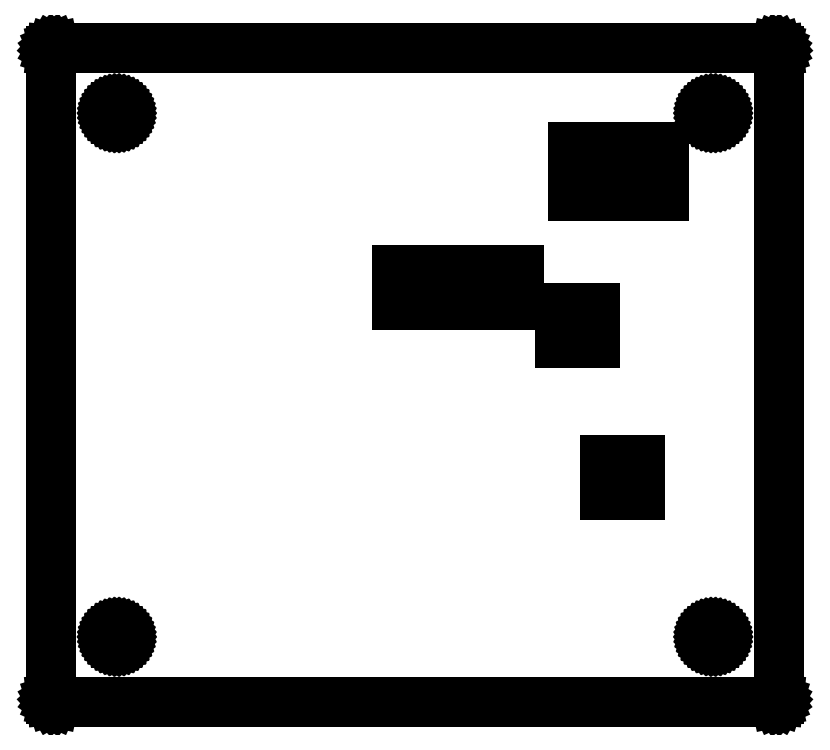
<metadata>
{"format":"dxf","ext":"dxf","renderer":"ezdxf+matplotlib","layout":"modelspace","background":"white","min_lineweight":24,"dpi":150}
</metadata>
<code>
0
SECTION
2
ENTITIES
0
LINE
8
0
10
124.3
20
-112.5
11
124.5
21
-112.4
0
LINE
8
0
10
124.5
20
-112.4
11
124.7
21
-112.2
0
LINE
8
0
10
124.7
20
-112.2
11
124.8
21
-112.1
0
LINE
8
0
10
124.8
20
-112.1
11
124.9
21
-111.9
0
LINE
8
0
10
124.9
20
-111.9
11
125
21
-111.7
0
LINE
8
0
10
125
20
-111.7
11
125
21
-111.5
0
LINE
8
0
10
125
20
-111.5
11
125
21
111.5
0
LINE
8
0
10
125
20
111.5
11
125
21
111.7
0
LINE
8
0
10
125
20
111.7
11
124.9
21
111.9
0
LINE
8
0
10
124.9
20
111.9
11
124.8
21
112.1
0
LINE
8
0
10
124.8
20
112.1
11
124.7
21
112.2
0
LINE
8
0
10
124.7
20
112.2
11
124.5
21
112.4
0
LINE
8
0
10
124.5
20
112.4
11
124.3
21
112.5
0
LINE
8
0
10
124.3
20
112.5
11
124.1
21
112.5
0
LINE
8
0
10
124.1
20
112.5
11
-124.1
21
112.5
0
LINE
8
0
10
-124.1
20
112.5
11
-124.3
21
112.5
0
LINE
8
0
10
-124.3
20
112.5
11
-124.5
21
112.4
0
LINE
8
0
10
-124.5
20
112.4
11
-124.7
21
112.2
0
LINE
8
0
10
-124.7
20
112.2
11
-124.8
21
112.1
0
LINE
8
0
10
-124.8
20
112.1
11
-124.9
21
111.9
0
LINE
8
0
10
-124.9
20
111.9
11
-125
21
111.7
0
LINE
8
0
10
-125
20
111.7
11
-125
21
111.5
0
LINE
8
0
10
-125
20
111.5
11
-125
21
-111.5
0
LINE
8
0
10
-125
20
-111.5
11
-125
21
-111.7
0
LINE
8
0
10
-125
20
-111.7
11
-124.9
21
-111.9
0
LINE
8
0
10
-124.9
20
-111.9
11
-124.8
21
-112.1
0
LINE
8
0
10
-124.8
20
-112.1
11
-124.7
21
-112.2
0
LINE
8
0
10
-124.7
20
-112.2
11
-124.5
21
-112.4
0
LINE
8
0
10
-124.5
20
-112.4
11
-124.3
21
-112.5
0
LINE
8
0
10
-124.3
20
-112.5
11
-124.1
21
-112.5
0
LINE
8
0
10
-124.1
20
-112.5
11
124.1
21
-112.5
0
LINE
8
0
10
124.1
20
-112.5
11
124.3
21
-112.5
0
LINE
8
0
10
-102.6
20
87.85
11
-102.9
21
87.89
0
LINE
8
0
10
-102.9
20
87.89
11
-103.2
21
87.96
0
LINE
8
0
10
-103.2
20
87.96
11
-103.4
21
88.05
0
LINE
8
0
10
-103.4
20
88.05
11
-103.7
21
88.18
0
LINE
8
0
10
-103.7
20
88.18
11
-103.9
21
88.34
0
LINE
8
0
10
-103.9
20
88.34
11
-104.1
21
88.53
0
LINE
8
0
10
-104.1
20
88.53
11
-104.2
21
88.74
0
LINE
8
0
10
-104.2
20
88.74
11
-104.4
21
88.96
0
LINE
8
0
10
-104.4
20
88.96
11
-104.5
21
89.21
0
LINE
8
0
10
-104.5
20
89.21
11
-104.6
21
89.47
0
LINE
8
0
10
-104.6
20
89.47
11
-104.6
21
89.73
0
LINE
8
0
10
-104.6
20
89.73
11
-104.7
21
90
0
LINE
8
0
10
-104.7
20
90
11
-104.6
21
90.27
0
LINE
8
0
10
-104.6
20
90.27
11
-104.6
21
90.53
0
LINE
8
0
10
-104.6
20
90.53
11
-104.5
21
90.79
0
LINE
8
0
10
-104.5
20
90.79
11
-104.4
21
91.04
0
LINE
8
0
10
-104.4
20
91.04
11
-104.2
21
91.26
0
LINE
8
0
10
-104.2
20
91.26
11
-104.1
21
91.47
0
LINE
8
0
10
-104.1
20
91.47
11
-103.9
21
91.66
0
LINE
8
0
10
-103.9
20
91.66
11
-103.7
21
91.82
0
LINE
8
0
10
-103.7
20
91.82
11
-103.4
21
91.95
0
LINE
8
0
10
-103.4
20
91.95
11
-103.2
21
92.04
0
LINE
8
0
10
-103.2
20
92.04
11
-102.9
21
92.11
0
LINE
8
0
10
-102.9
20
92.11
11
-102.6
21
92.15
0
LINE
8
0
10
-102.6
20
92.15
11
-102.4
21
92.15
0
LINE
8
0
10
-102.4
20
92.15
11
-102.1
21
92.11
0
LINE
8
0
10
-102.1
20
92.11
11
-101.8
21
92.04
0
LINE
8
0
10
-101.8
20
92.04
11
-101.6
21
91.95
0
LINE
8
0
10
-101.6
20
91.95
11
-101.3
21
91.82
0
LINE
8
0
10
-101.3
20
91.82
11
-101.1
21
91.66
0
LINE
8
0
10
-101.1
20
91.66
11
-100.9
21
91.47
0
LINE
8
0
10
-100.9
20
91.47
11
-100.8
21
91.26
0
LINE
8
0
10
-100.8
20
91.26
11
-100.6
21
91.04
0
LINE
8
0
10
-100.6
20
91.04
11
-100.5
21
90.79
0
LINE
8
0
10
-100.5
20
90.79
11
-100.4
21
90.53
0
LINE
8
0
10
-100.4
20
90.53
11
-100.4
21
90.27
0
LINE
8
0
10
-100.4
20
90.27
11
-100.3
21
90
0
LINE
8
0
10
-100.3
20
90
11
-100.4
21
89.73
0
LINE
8
0
10
-100.4
20
89.73
11
-100.4
21
89.47
0
LINE
8
0
10
-100.4
20
89.47
11
-100.5
21
89.21
0
LINE
8
0
10
-100.5
20
89.21
11
-100.6
21
88.96
0
LINE
8
0
10
-100.6
20
88.96
11
-100.8
21
88.74
0
LINE
8
0
10
-100.8
20
88.74
11
-100.9
21
88.53
0
LINE
8
0
10
-100.9
20
88.53
11
-101.1
21
88.34
0
LINE
8
0
10
-101.1
20
88.34
11
-101.3
21
88.18
0
LINE
8
0
10
-101.3
20
88.18
11
-101.6
21
88.05
0
LINE
8
0
10
-101.6
20
88.05
11
-101.8
21
87.96
0
LINE
8
0
10
-101.8
20
87.96
11
-102.1
21
87.89
0
LINE
8
0
10
-102.1
20
87.89
11
-102.4
21
87.85
0
LINE
8
0
10
-102.4
20
87.85
11
-102.6
21
87.85
0
LINE
8
0
10
102.4
20
87.85
11
102.1
21
87.89
0
LINE
8
0
10
102.1
20
87.89
11
101.8
21
87.96
0
LINE
8
0
10
101.8
20
87.96
11
101.6
21
88.05
0
LINE
8
0
10
101.6
20
88.05
11
101.3
21
88.18
0
LINE
8
0
10
101.3
20
88.18
11
101.1
21
88.34
0
LINE
8
0
10
101.1
20
88.34
11
100.9
21
88.53
0
LINE
8
0
10
100.9
20
88.53
11
100.8
21
88.74
0
LINE
8
0
10
100.8
20
88.74
11
100.6
21
88.96
0
LINE
8
0
10
100.6
20
88.96
11
100.5
21
89.21
0
LINE
8
0
10
100.5
20
89.21
11
100.4
21
89.47
0
LINE
8
0
10
100.4
20
89.47
11
100.4
21
89.73
0
LINE
8
0
10
100.4
20
89.73
11
100.3
21
90
0
LINE
8
0
10
100.3
20
90
11
100.4
21
90.27
0
LINE
8
0
10
100.4
20
90.27
11
100.4
21
90.53
0
LINE
8
0
10
100.4
20
90.53
11
100.5
21
90.79
0
LINE
8
0
10
100.5
20
90.79
11
100.6
21
91.04
0
LINE
8
0
10
100.6
20
91.04
11
100.8
21
91.26
0
LINE
8
0
10
100.8
20
91.26
11
100.9
21
91.47
0
LINE
8
0
10
100.9
20
91.47
11
101.1
21
91.66
0
LINE
8
0
10
101.1
20
91.66
11
101.3
21
91.82
0
LINE
8
0
10
101.3
20
91.82
11
101.6
21
91.95
0
LINE
8
0
10
101.6
20
91.95
11
101.8
21
92.04
0
LINE
8
0
10
101.8
20
92.04
11
102.1
21
92.11
0
LINE
8
0
10
102.1
20
92.11
11
102.4
21
92.15
0
LINE
8
0
10
102.4
20
92.15
11
102.6
21
92.15
0
LINE
8
0
10
102.6
20
92.15
11
102.9
21
92.11
0
LINE
8
0
10
102.9
20
92.11
11
103.2
21
92.04
0
LINE
8
0
10
103.2
20
92.04
11
103.4
21
91.95
0
LINE
8
0
10
103.4
20
91.95
11
103.7
21
91.82
0
LINE
8
0
10
103.7
20
91.82
11
103.9
21
91.66
0
LINE
8
0
10
103.9
20
91.66
11
104.1
21
91.47
0
LINE
8
0
10
104.1
20
91.47
11
104.2
21
91.26
0
LINE
8
0
10
104.2
20
91.26
11
104.4
21
91.04
0
LINE
8
0
10
104.4
20
91.04
11
104.5
21
90.79
0
LINE
8
0
10
104.5
20
90.79
11
104.6
21
90.53
0
LINE
8
0
10
104.6
20
90.53
11
104.6
21
90.27
0
LINE
8
0
10
104.6
20
90.27
11
104.7
21
90
0
LINE
8
0
10
104.7
20
90
11
104.6
21
89.73
0
LINE
8
0
10
104.6
20
89.73
11
104.6
21
89.47
0
LINE
8
0
10
104.6
20
89.47
11
104.5
21
89.21
0
LINE
8
0
10
104.5
20
89.21
11
104.4
21
88.96
0
LINE
8
0
10
104.4
20
88.96
11
104.2
21
88.74
0
LINE
8
0
10
104.2
20
88.74
11
104.1
21
88.53
0
LINE
8
0
10
104.1
20
88.53
11
103.9
21
88.34
0
LINE
8
0
10
103.9
20
88.34
11
103.7
21
88.18
0
LINE
8
0
10
103.7
20
88.18
11
103.4
21
88.05
0
LINE
8
0
10
103.4
20
88.05
11
103.2
21
87.96
0
LINE
8
0
10
103.2
20
87.96
11
102.9
21
87.89
0
LINE
8
0
10
102.9
20
87.89
11
102.6
21
87.85
0
LINE
8
0
10
102.6
20
87.85
11
102.4
21
87.85
0
LINE
8
0
10
54.25
20
61.65
11
54.25
21
78.35
0
LINE
8
0
10
54.25
20
78.35
11
85.75
21
78.35
0
LINE
8
0
10
85.75
20
78.35
11
85.75
21
61.65
0
LINE
8
0
10
85.75
20
61.65
11
54.25
21
61.65
0
LINE
8
0
10
-6.075
20
23.93
11
-6.075
21
36.08
0
LINE
8
0
10
-6.075
20
36.08
11
6.075
21
36.08
0
LINE
8
0
10
6.075
20
36.08
11
6.075
21
23.93
0
LINE
8
0
10
6.075
20
23.93
11
-6.075
21
23.93
0
LINE
8
0
10
23.43
20
23.93
11
23.43
21
36.08
0
LINE
8
0
10
23.43
20
36.08
11
35.58
21
36.08
0
LINE
8
0
10
35.58
20
36.08
11
35.58
21
23.93
0
LINE
8
0
10
35.58
20
23.93
11
23.43
21
23.93
0
LINE
8
0
10
49.73
20
11.03
11
49.73
21
23.18
0
LINE
8
0
10
49.73
20
23.18
11
61.88
21
23.18
0
LINE
8
0
10
61.88
20
23.18
11
61.88
21
11.03
0
LINE
8
0
10
61.88
20
11.03
11
49.73
21
11.03
0
LINE
8
0
10
65.22
20
-41.27
11
65.22
21
-29.12
0
LINE
8
0
10
65.22
20
-29.12
11
77.38
21
-29.12
0
LINE
8
0
10
77.38
20
-29.12
11
77.38
21
-41.27
0
LINE
8
0
10
77.38
20
-41.27
11
65.22
21
-41.27
0
LINE
8
0
10
102.4
20
-92.15
11
102.1
21
-92.11
0
LINE
8
0
10
102.1
20
-92.11
11
101.8
21
-92.04
0
LINE
8
0
10
101.8
20
-92.04
11
101.6
21
-91.95
0
LINE
8
0
10
101.6
20
-91.95
11
101.3
21
-91.82
0
LINE
8
0
10
101.3
20
-91.82
11
101.1
21
-91.66
0
LINE
8
0
10
101.1
20
-91.66
11
100.9
21
-91.47
0
LINE
8
0
10
100.9
20
-91.47
11
100.8
21
-91.26
0
LINE
8
0
10
100.8
20
-91.26
11
100.6
21
-91.04
0
LINE
8
0
10
100.6
20
-91.04
11
100.5
21
-90.79
0
LINE
8
0
10
100.5
20
-90.79
11
100.4
21
-90.53
0
LINE
8
0
10
100.4
20
-90.53
11
100.4
21
-90.27
0
LINE
8
0
10
100.4
20
-90.27
11
100.3
21
-90
0
LINE
8
0
10
100.3
20
-90
11
100.4
21
-89.73
0
LINE
8
0
10
100.4
20
-89.73
11
100.4
21
-89.47
0
LINE
8
0
10
100.4
20
-89.47
11
100.5
21
-89.21
0
LINE
8
0
10
100.5
20
-89.21
11
100.6
21
-88.96
0
LINE
8
0
10
100.6
20
-88.96
11
100.8
21
-88.74
0
LINE
8
0
10
100.8
20
-88.74
11
100.9
21
-88.53
0
LINE
8
0
10
100.9
20
-88.53
11
101.1
21
-88.34
0
LINE
8
0
10
101.1
20
-88.34
11
101.3
21
-88.18
0
LINE
8
0
10
101.3
20
-88.18
11
101.6
21
-88.05
0
LINE
8
0
10
101.6
20
-88.05
11
101.8
21
-87.96
0
LINE
8
0
10
101.8
20
-87.96
11
102.1
21
-87.89
0
LINE
8
0
10
102.1
20
-87.89
11
102.4
21
-87.85
0
LINE
8
0
10
102.4
20
-87.85
11
102.6
21
-87.85
0
LINE
8
0
10
102.6
20
-87.85
11
102.9
21
-87.89
0
LINE
8
0
10
102.9
20
-87.89
11
103.2
21
-87.96
0
LINE
8
0
10
103.2
20
-87.96
11
103.4
21
-88.05
0
LINE
8
0
10
103.4
20
-88.05
11
103.7
21
-88.18
0
LINE
8
0
10
103.7
20
-88.18
11
103.9
21
-88.34
0
LINE
8
0
10
103.9
20
-88.34
11
104.1
21
-88.53
0
LINE
8
0
10
104.1
20
-88.53
11
104.2
21
-88.74
0
LINE
8
0
10
104.2
20
-88.74
11
104.4
21
-88.96
0
LINE
8
0
10
104.4
20
-88.96
11
104.5
21
-89.21
0
LINE
8
0
10
104.5
20
-89.21
11
104.6
21
-89.47
0
LINE
8
0
10
104.6
20
-89.47
11
104.6
21
-89.73
0
LINE
8
0
10
104.6
20
-89.73
11
104.7
21
-90
0
LINE
8
0
10
104.7
20
-90
11
104.6
21
-90.27
0
LINE
8
0
10
104.6
20
-90.27
11
104.6
21
-90.53
0
LINE
8
0
10
104.6
20
-90.53
11
104.5
21
-90.79
0
LINE
8
0
10
104.5
20
-90.79
11
104.4
21
-91.04
0
LINE
8
0
10
104.4
20
-91.04
11
104.2
21
-91.26
0
LINE
8
0
10
104.2
20
-91.26
11
104.1
21
-91.47
0
LINE
8
0
10
104.1
20
-91.47
11
103.9
21
-91.66
0
LINE
8
0
10
103.9
20
-91.66
11
103.7
21
-91.82
0
LINE
8
0
10
103.7
20
-91.82
11
103.4
21
-91.95
0
LINE
8
0
10
103.4
20
-91.95
11
103.2
21
-92.04
0
LINE
8
0
10
103.2
20
-92.04
11
102.9
21
-92.11
0
LINE
8
0
10
102.9
20
-92.11
11
102.6
21
-92.15
0
LINE
8
0
10
102.6
20
-92.15
11
102.4
21
-92.15
0
LINE
8
0
10
-102.6
20
-92.15
11
-102.9
21
-92.11
0
LINE
8
0
10
-102.9
20
-92.11
11
-103.2
21
-92.04
0
LINE
8
0
10
-103.2
20
-92.04
11
-103.4
21
-91.95
0
LINE
8
0
10
-103.4
20
-91.95
11
-103.7
21
-91.82
0
LINE
8
0
10
-103.7
20
-91.82
11
-103.9
21
-91.66
0
LINE
8
0
10
-103.9
20
-91.66
11
-104.1
21
-91.47
0
LINE
8
0
10
-104.1
20
-91.47
11
-104.2
21
-91.26
0
LINE
8
0
10
-104.2
20
-91.26
11
-104.4
21
-91.04
0
LINE
8
0
10
-104.4
20
-91.04
11
-104.5
21
-90.79
0
LINE
8
0
10
-104.5
20
-90.79
11
-104.6
21
-90.53
0
LINE
8
0
10
-104.6
20
-90.53
11
-104.6
21
-90.27
0
LINE
8
0
10
-104.6
20
-90.27
11
-104.7
21
-90
0
LINE
8
0
10
-104.7
20
-90
11
-104.6
21
-89.73
0
LINE
8
0
10
-104.6
20
-89.73
11
-104.6
21
-89.47
0
LINE
8
0
10
-104.6
20
-89.47
11
-104.5
21
-89.21
0
LINE
8
0
10
-104.5
20
-89.21
11
-104.4
21
-88.96
0
LINE
8
0
10
-104.4
20
-88.96
11
-104.2
21
-88.74
0
LINE
8
0
10
-104.2
20
-88.74
11
-104.1
21
-88.53
0
LINE
8
0
10
-104.1
20
-88.53
11
-103.9
21
-88.34
0
LINE
8
0
10
-103.9
20
-88.34
11
-103.7
21
-88.18
0
LINE
8
0
10
-103.7
20
-88.18
11
-103.4
21
-88.05
0
LINE
8
0
10
-103.4
20
-88.05
11
-103.2
21
-87.96
0
LINE
8
0
10
-103.2
20
-87.96
11
-102.9
21
-87.89
0
LINE
8
0
10
-102.9
20
-87.89
11
-102.6
21
-87.85
0
LINE
8
0
10
-102.6
20
-87.85
11
-102.4
21
-87.85
0
LINE
8
0
10
-102.4
20
-87.85
11
-102.1
21
-87.89
0
LINE
8
0
10
-102.1
20
-87.89
11
-101.8
21
-87.96
0
LINE
8
0
10
-101.8
20
-87.96
11
-101.6
21
-88.05
0
LINE
8
0
10
-101.6
20
-88.05
11
-101.3
21
-88.18
0
LINE
8
0
10
-101.3
20
-88.18
11
-101.1
21
-88.34
0
LINE
8
0
10
-101.1
20
-88.34
11
-100.9
21
-88.53
0
LINE
8
0
10
-100.9
20
-88.53
11
-100.8
21
-88.74
0
LINE
8
0
10
-100.8
20
-88.74
11
-100.6
21
-88.96
0
LINE
8
0
10
-100.6
20
-88.96
11
-100.5
21
-89.21
0
LINE
8
0
10
-100.5
20
-89.21
11
-100.4
21
-89.47
0
LINE
8
0
10
-100.4
20
-89.47
11
-100.4
21
-89.73
0
LINE
8
0
10
-100.4
20
-89.73
11
-100.3
21
-90
0
LINE
8
0
10
-100.3
20
-90
11
-100.4
21
-90.27
0
LINE
8
0
10
-100.4
20
-90.27
11
-100.4
21
-90.53
0
LINE
8
0
10
-100.4
20
-90.53
11
-100.5
21
-90.79
0
LINE
8
0
10
-100.5
20
-90.79
11
-100.6
21
-91.04
0
LINE
8
0
10
-100.6
20
-91.04
11
-100.8
21
-91.26
0
LINE
8
0
10
-100.8
20
-91.26
11
-100.9
21
-91.47
0
LINE
8
0
10
-100.9
20
-91.47
11
-101.1
21
-91.66
0
LINE
8
0
10
-101.1
20
-91.66
11
-101.3
21
-91.82
0
LINE
8
0
10
-101.3
20
-91.82
11
-101.6
21
-91.95
0
LINE
8
0
10
-101.6
20
-91.95
11
-101.8
21
-92.04
0
LINE
8
0
10
-101.8
20
-92.04
11
-102.1
21
-92.11
0
LINE
8
0
10
-102.1
20
-92.11
11
-102.4
21
-92.15
0
LINE
8
0
10
-102.4
20
-92.15
11
-102.6
21
-92.15
0
ENDSEC
0
EOF

</code>
